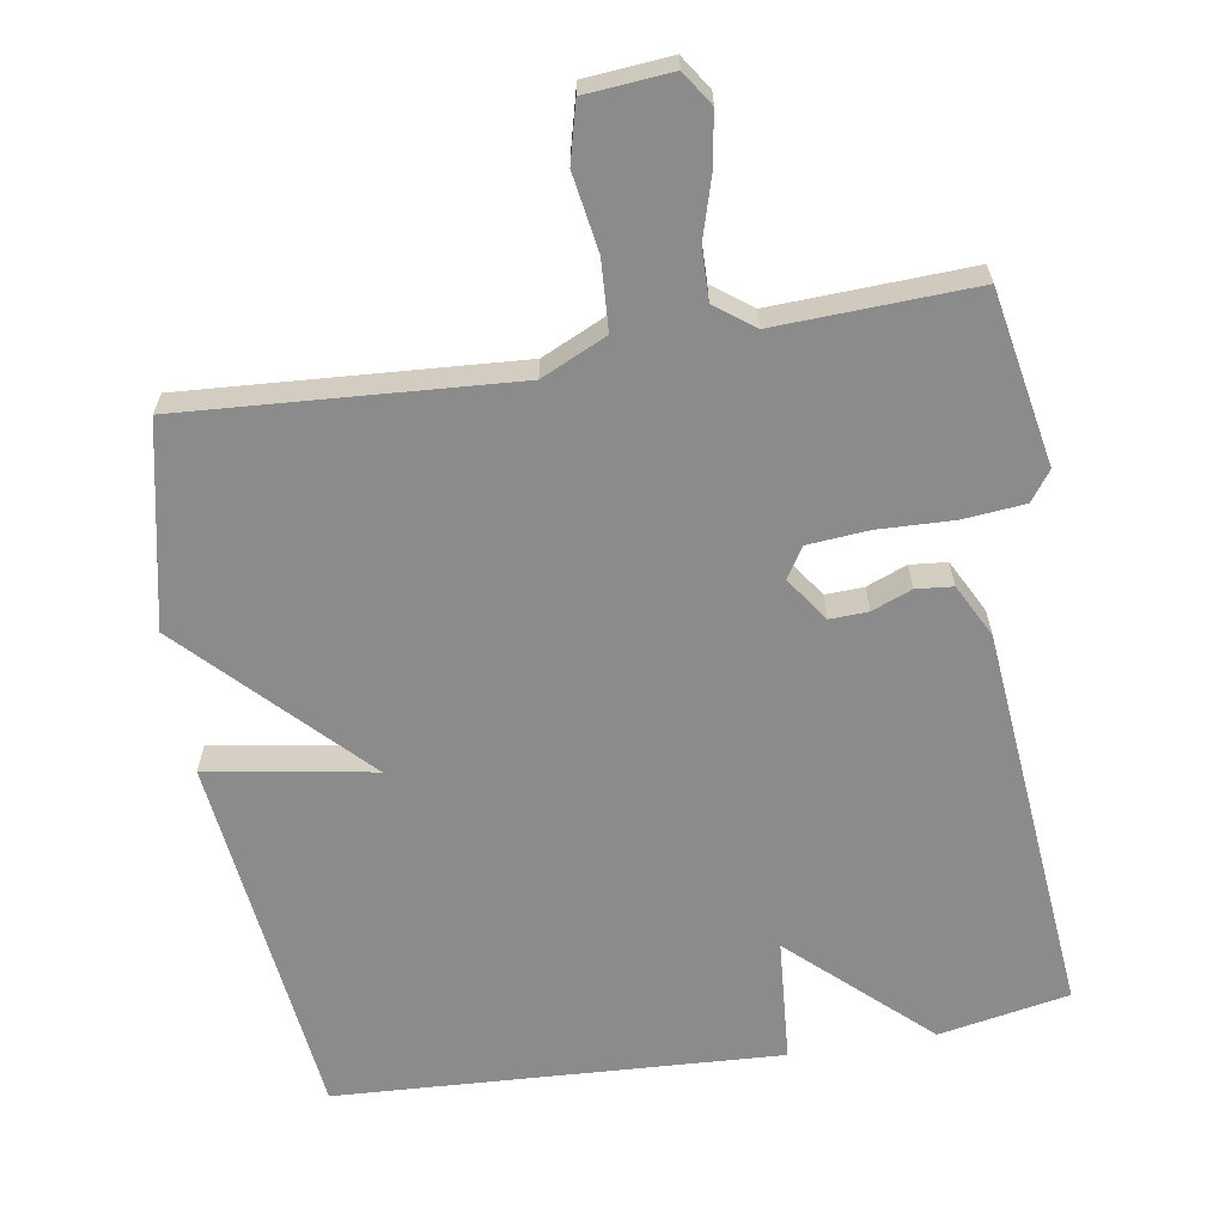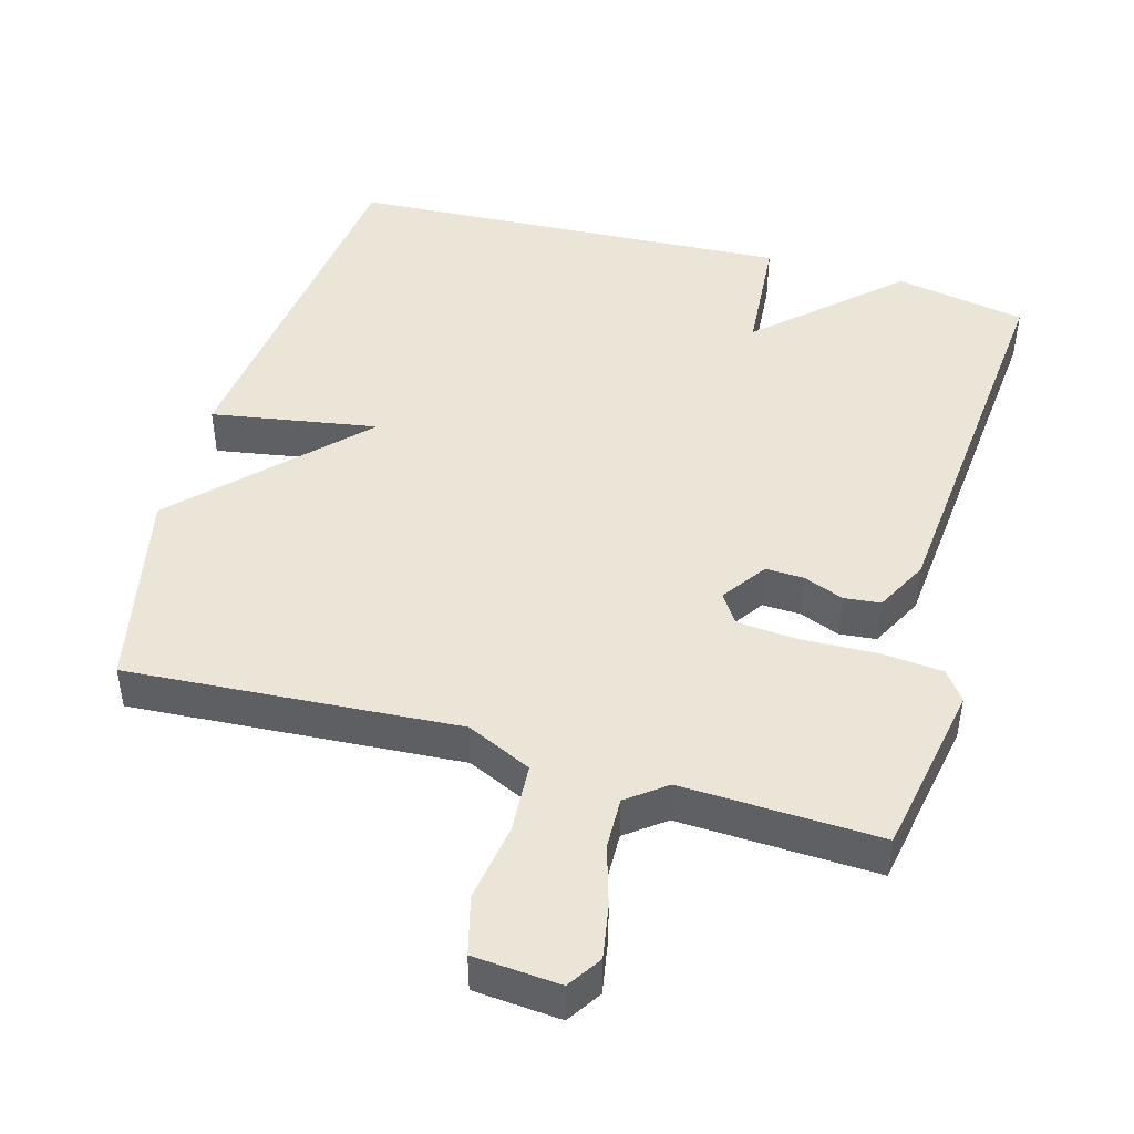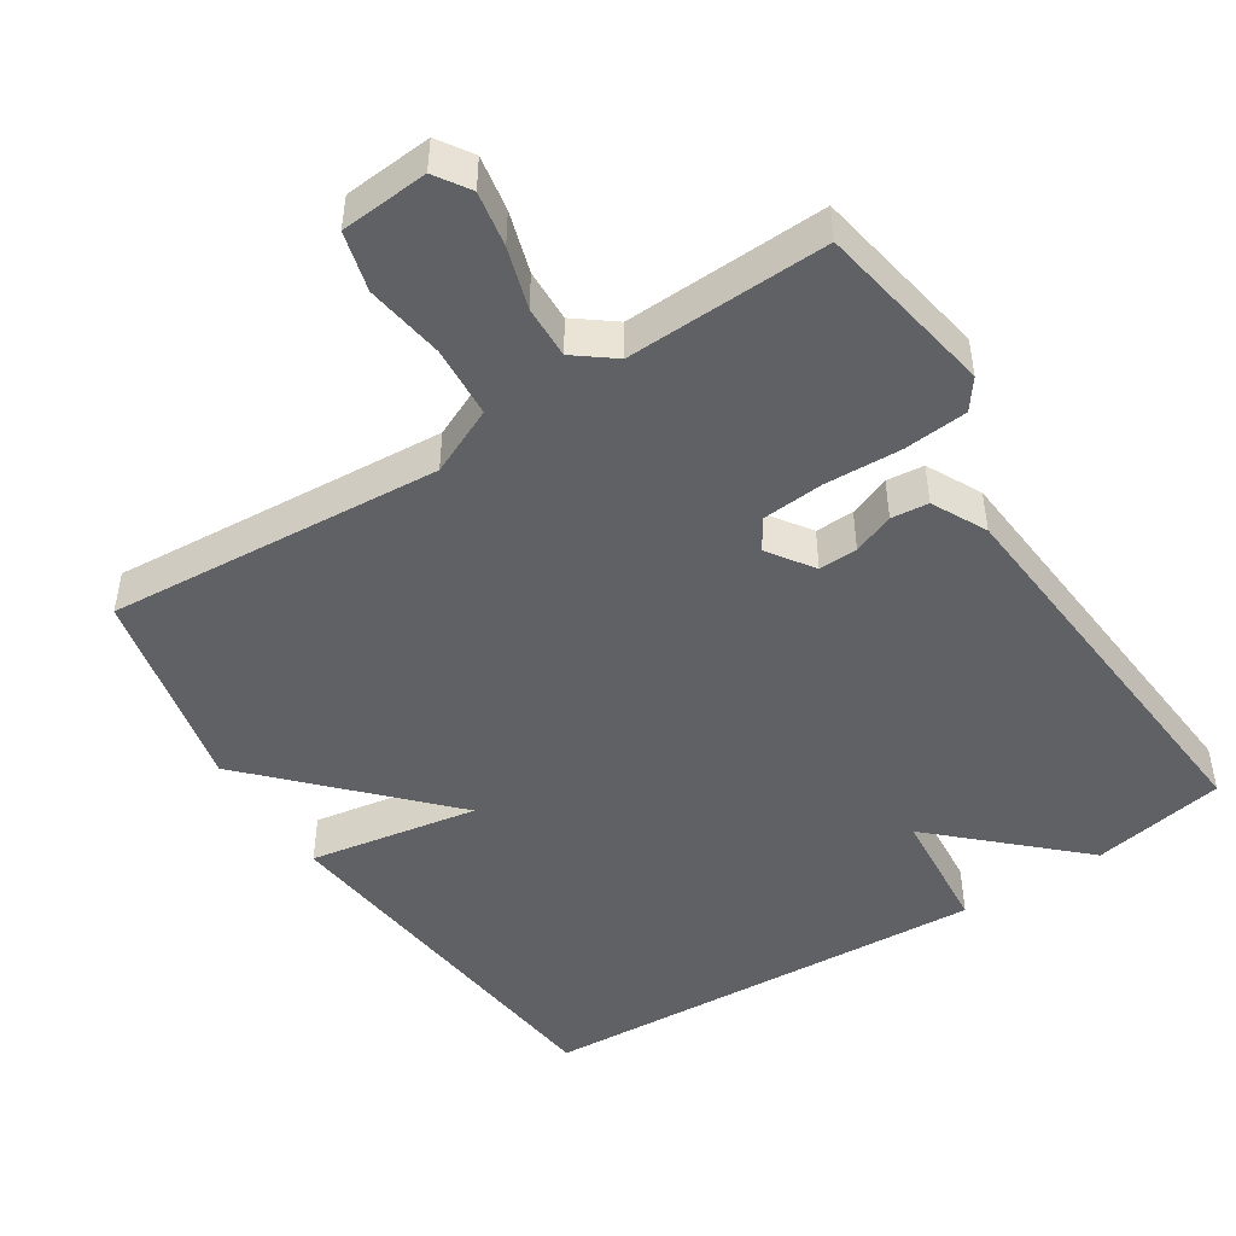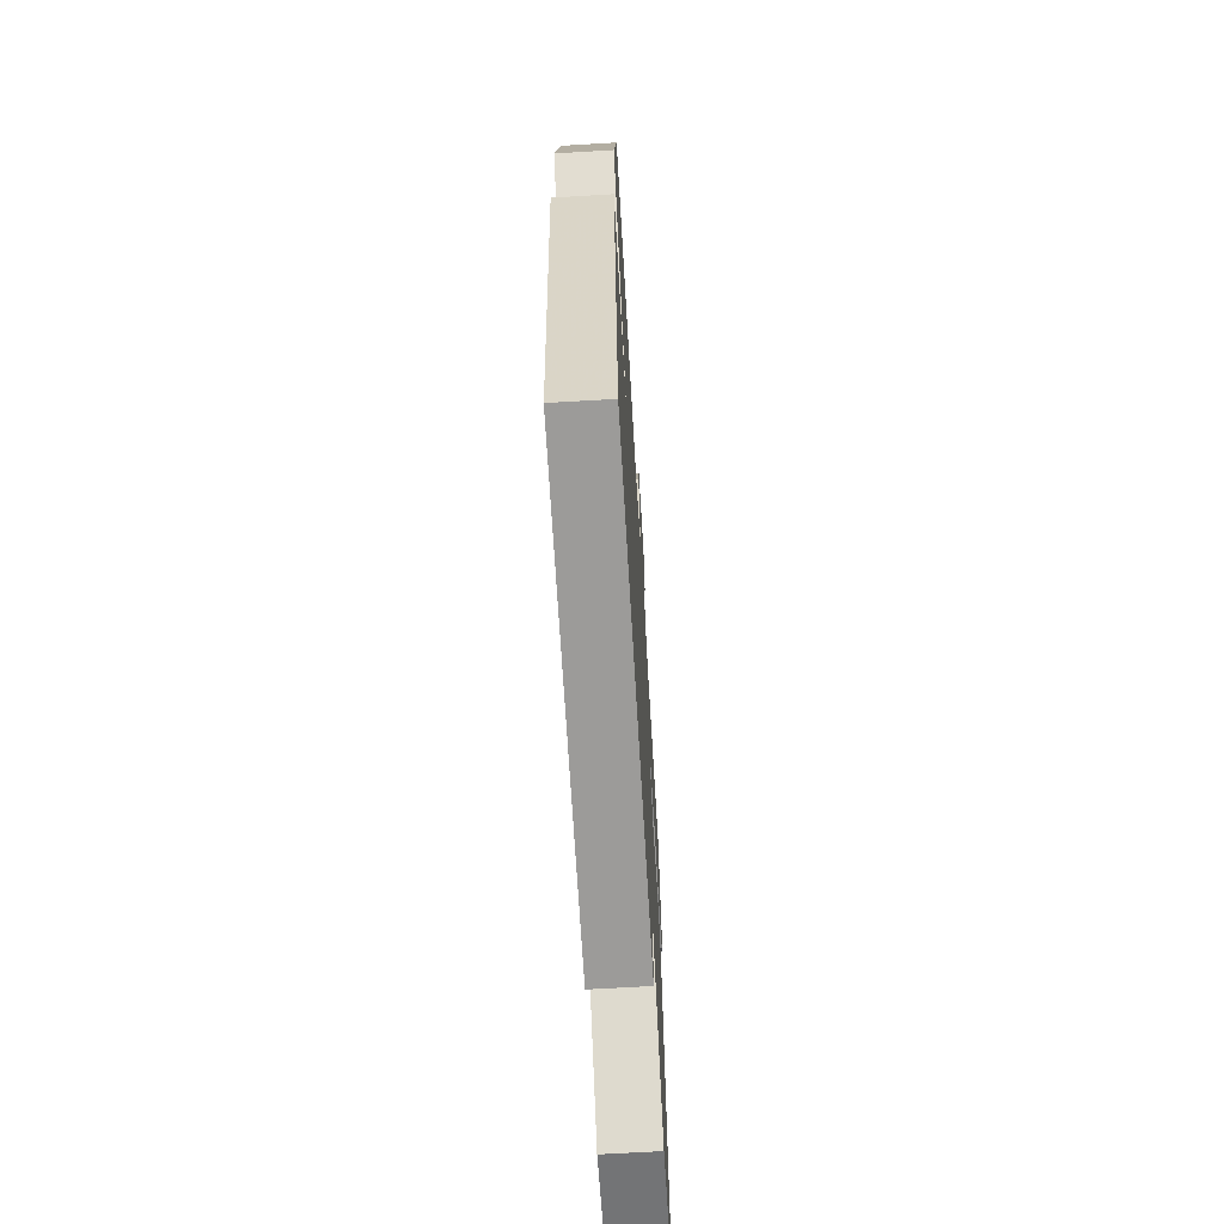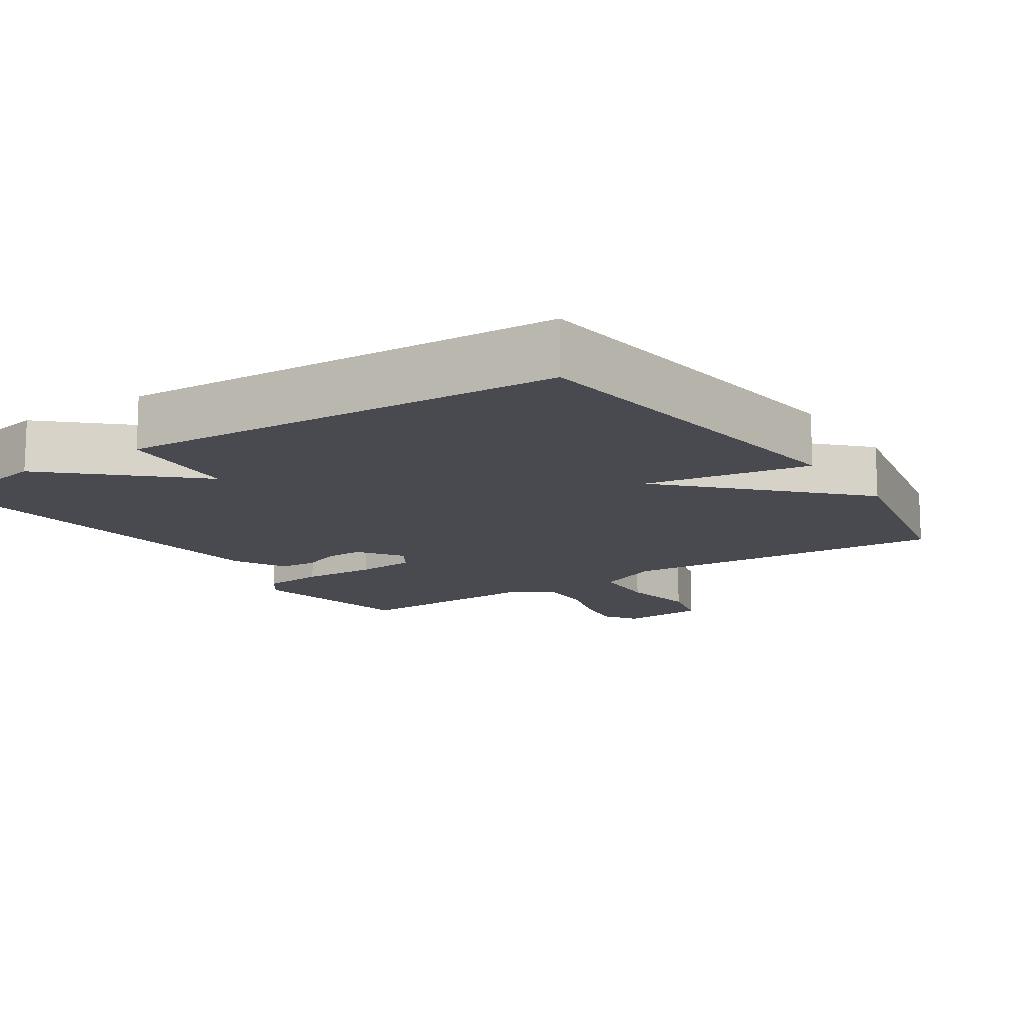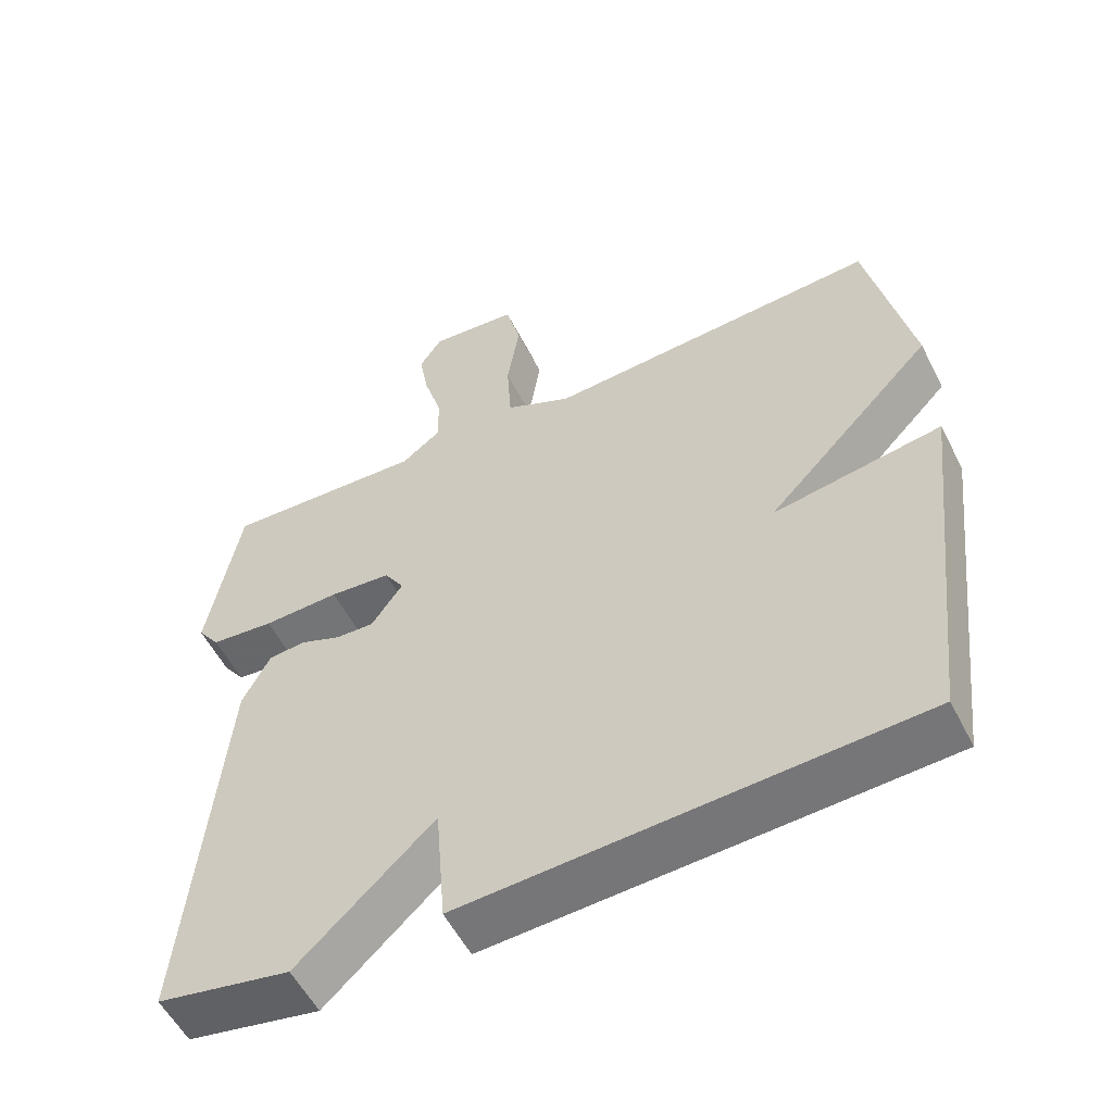
<metadata>
{"format":"obj","ext":"obj","renderer":"f3d","projection":"perspective","resolution":1024,"background":"white","views":[{"elev":-63.8,"azim":9.4,"up":"+Y"},{"elev":46.0,"azim":15.8,"up":"+Y"},{"elev":-47.8,"azim":32.5,"up":"+Y"},{"elev":-66.6,"azim":-86.6,"up":"+Z"},{"elev":-13.5,"azim":-146.2,"up":"+Y"},{"elev":-55.2,"azim":-153.3,"up":"+Z"}]}
</metadata>
<code>
v -0.5 0.07 0.5
v -0.041 0.07 0.469
v 0.05 0.07 0.511
v 0.056 0.07 0.608
v 0.039 0.07 0.716
v 0.06 0.07 0.797
v 0.18 0.07 0.807
v 0.211 0.07 0.76
v 0.198 0.07 0.685
v 0.173 0.07 0.602
v 0.171 0.07 0.53
v 0.225 0.07 0.489
v 0.5 0.07 0.5
v 0.544 0.07 0.257
v 0.514 0.07 0.216
v 0.427 0.07 0.208
v 0.322 0.07 0.212
v 0.238 0.07 0.205
v 0.211 0.07 0.163
v 0.254 0.07 0.101
v 0.307 0.07 0.103
v 0.363 0.07 0.125
v 0.414 0.07 0.12
v 0.452 0.07 0.046
v 0.5 0.07 -0.5
v 0.318 0.07 -0.534
v 0.132 0.07 -0.361
v 0.118 0.07 -0.534
v -0.5 0.07 -0.5
v -0.56 0.07 0.018
v -0.329 0.07 -0.021
v -0.56 0.07 0.218
v -0.5 0 0.5
v -0.041 0 0.469
v 0.05 0 0.511
v 0.056 0 0.608
v 0.039 0 0.716
v 0.06 0 0.797
v 0.18 0 0.807
v 0.211 0 0.76
v 0.198 0 0.685
v 0.173 0 0.602
v 0.171 0 0.53
v 0.225 0 0.489
v 0.5 0 0.5
v 0.544 0 0.257
v 0.514 0 0.216
v 0.427 0 0.208
v 0.322 0 0.212
v 0.238 0 0.205
v 0.211 0 0.163
v 0.254 0 0.101
v 0.307 0 0.103
v 0.363 0 0.125
v 0.414 0 0.12
v 0.452 0 0.046
v 0.5 0 -0.5
v 0.318 0 -0.534
v 0.132 0 -0.361
v 0.118 0 -0.534
v -0.5 0 -0.5
v -0.56 0 0.018
v -0.329 0 -0.021
v -0.56 0 0.218
f 31 32 1 2
f 29 30 31
f 28 29 31
f 27 28 31
f 27 31 2 3
f 25 26 27
f 24 25 27
f 23 24 27
f 22 23 27
f 21 22 27
f 20 21 27
f 19 20 27
f 19 27 3 4
f 4 5 6
f 19 4 6
f 18 19 6
f 15 16 17
f 14 15 17
f 13 14 17
f 12 13 17
f 11 12 17 18
f 8 9 10
f 7 8 10
f 6 7 10
f 6 10 11
f 6 11 18
f 34 33 64 63
f 63 62 61
f 63 61 60
f 63 60 59
f 35 34 63 59
f 59 58 57
f 59 57 56
f 59 56 55
f 59 55 54
f 59 54 53
f 59 53 52
f 59 52 51
f 36 35 59 51
f 38 37 36
f 38 36 51
f 38 51 50
f 49 48 47
f 49 47 46
f 49 46 45
f 49 45 44
f 50 49 44 43
f 42 41 40
f 42 40 39
f 42 39 38
f 43 42 38
f 50 43 38
f 1 33 34 2
f 2 34 35 3
f 3 35 36 4
f 4 36 37 5
f 5 37 38 6
f 6 38 39 7
f 7 39 40 8
f 8 40 41 9
f 9 41 42 10
f 10 42 43 11
f 11 43 44 12
f 12 44 45 13
f 13 45 46 14
f 14 46 47 15
f 15 47 48 16
f 16 48 49 17
f 17 49 50 18
f 18 50 51 19
f 19 51 52 20
f 20 52 53 21
f 21 53 54 22
f 22 54 55 23
f 23 55 56 24
f 24 56 57 25
f 25 57 58 26
f 26 58 59 27
f 27 59 60 28
f 28 60 61 29
f 29 61 62 30
f 30 62 63 31
f 31 63 64 32
f 32 64 33 1

</code>
